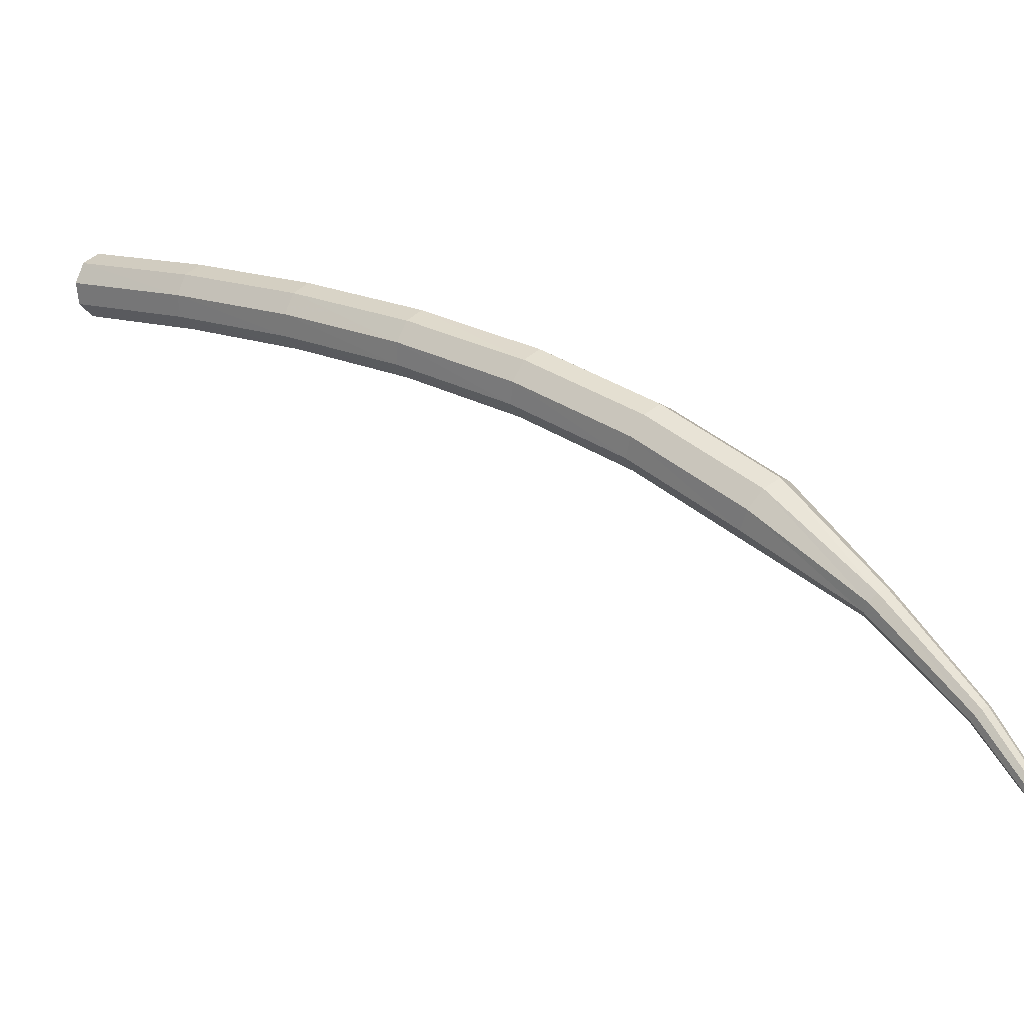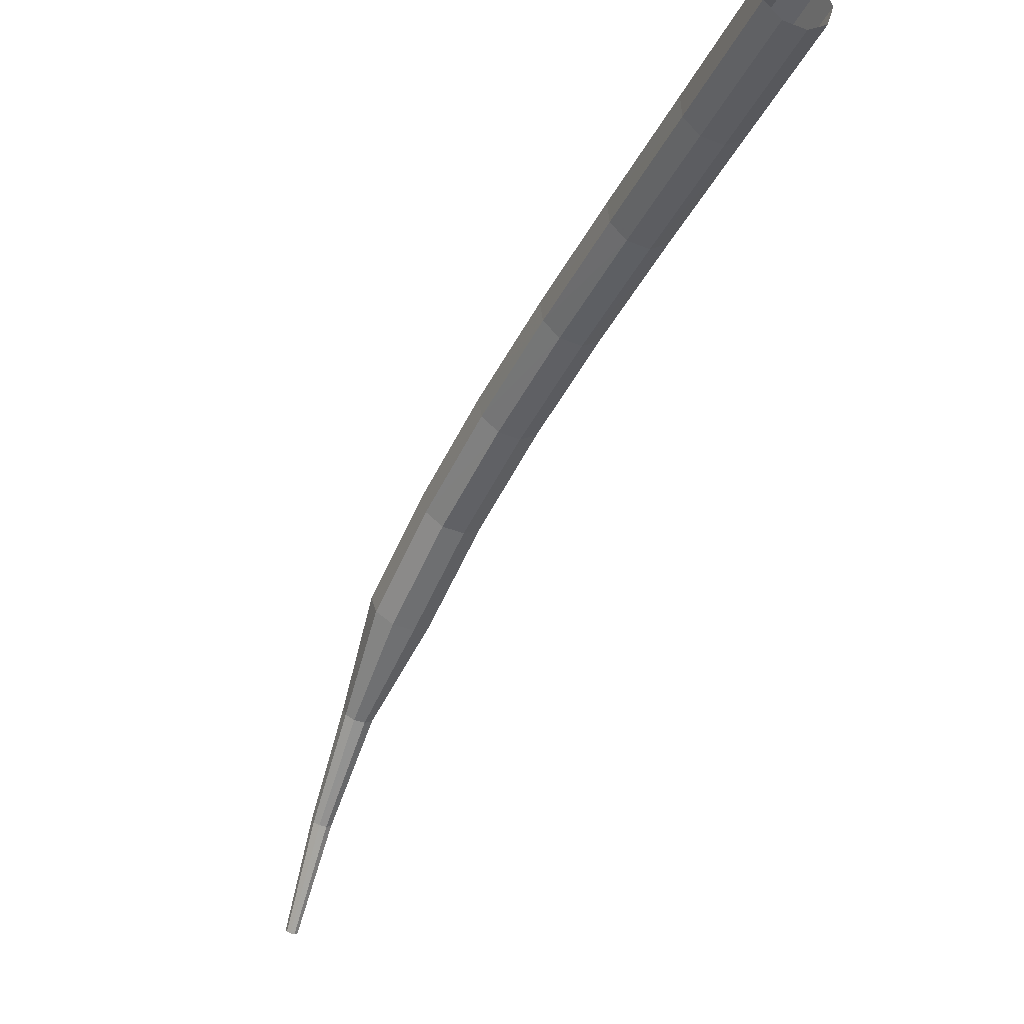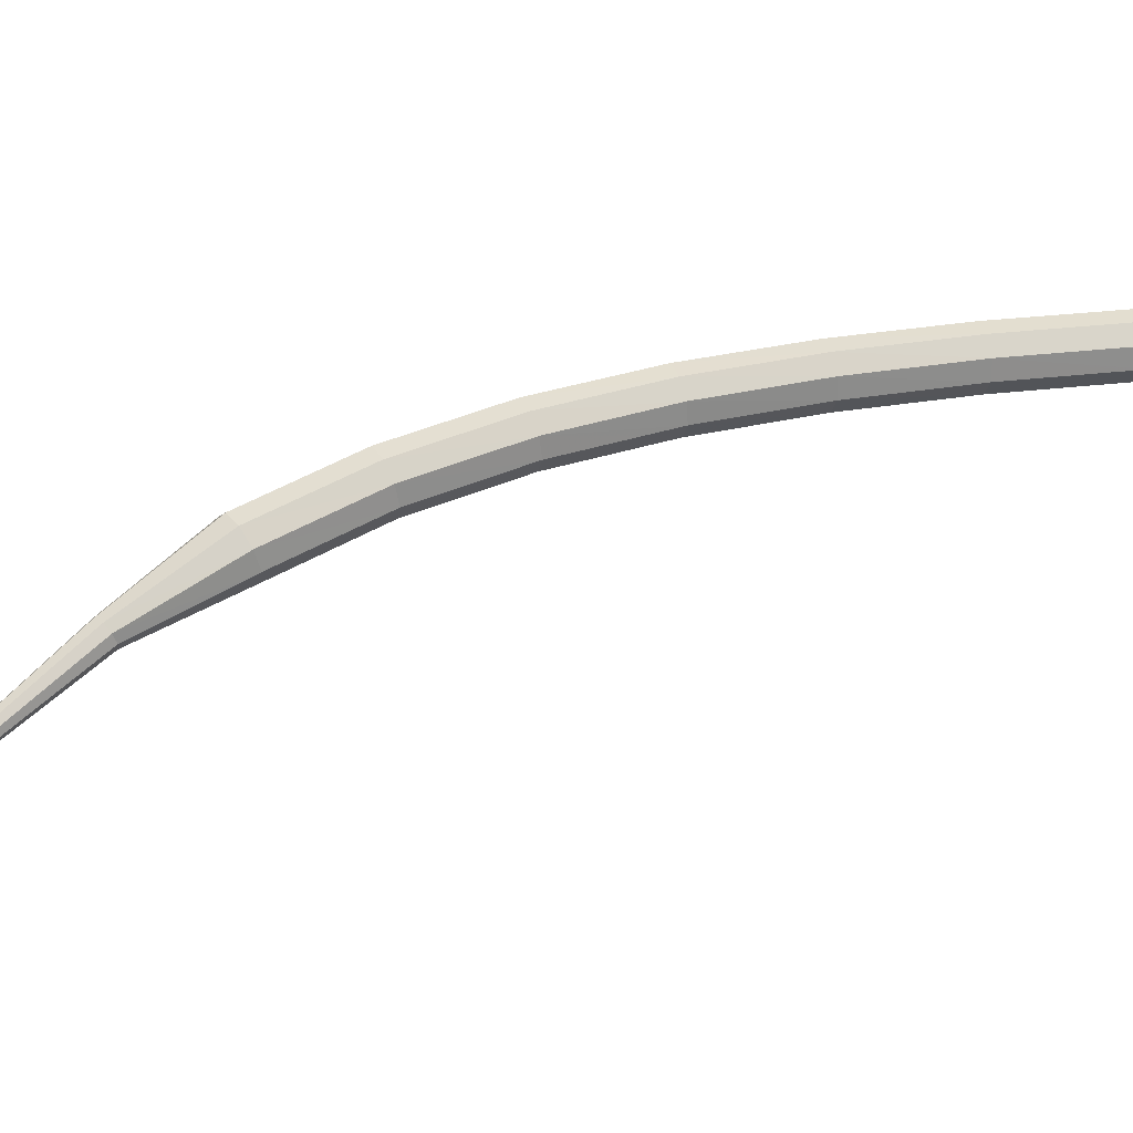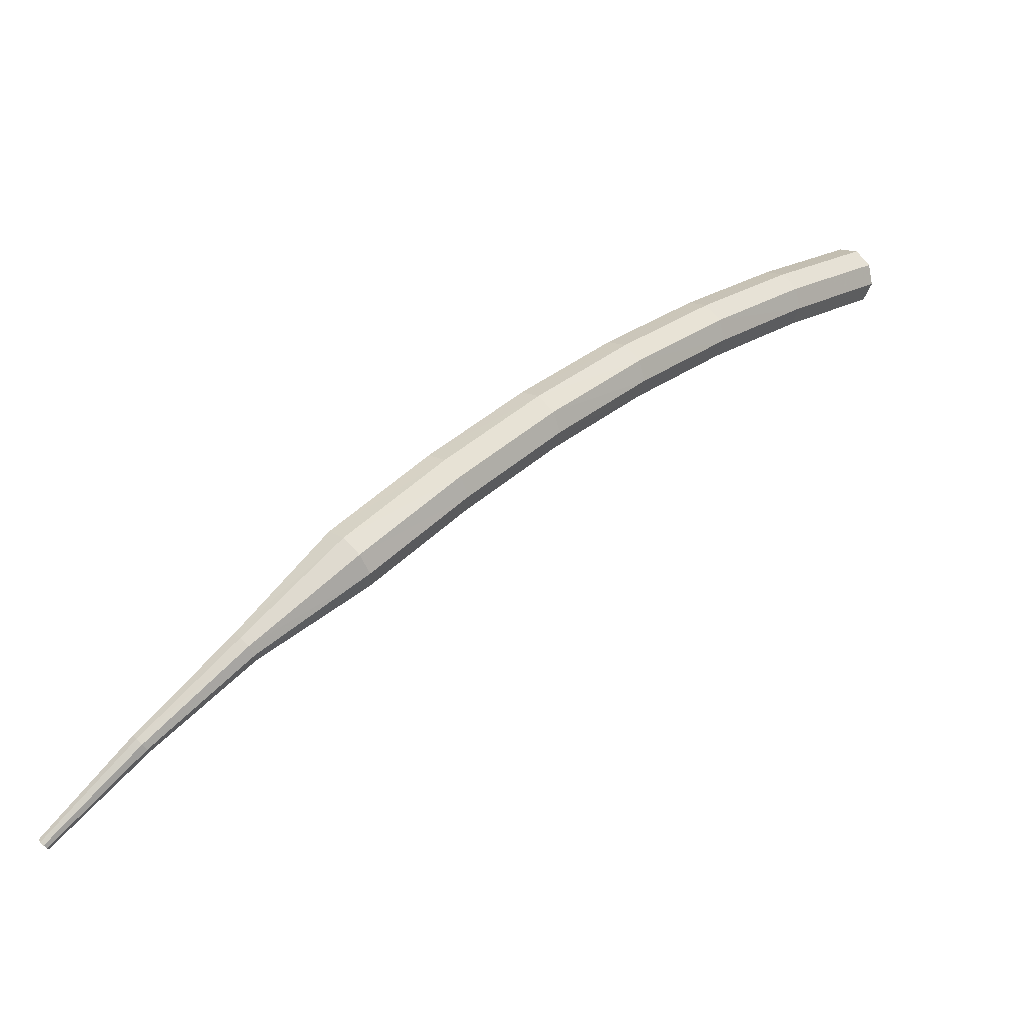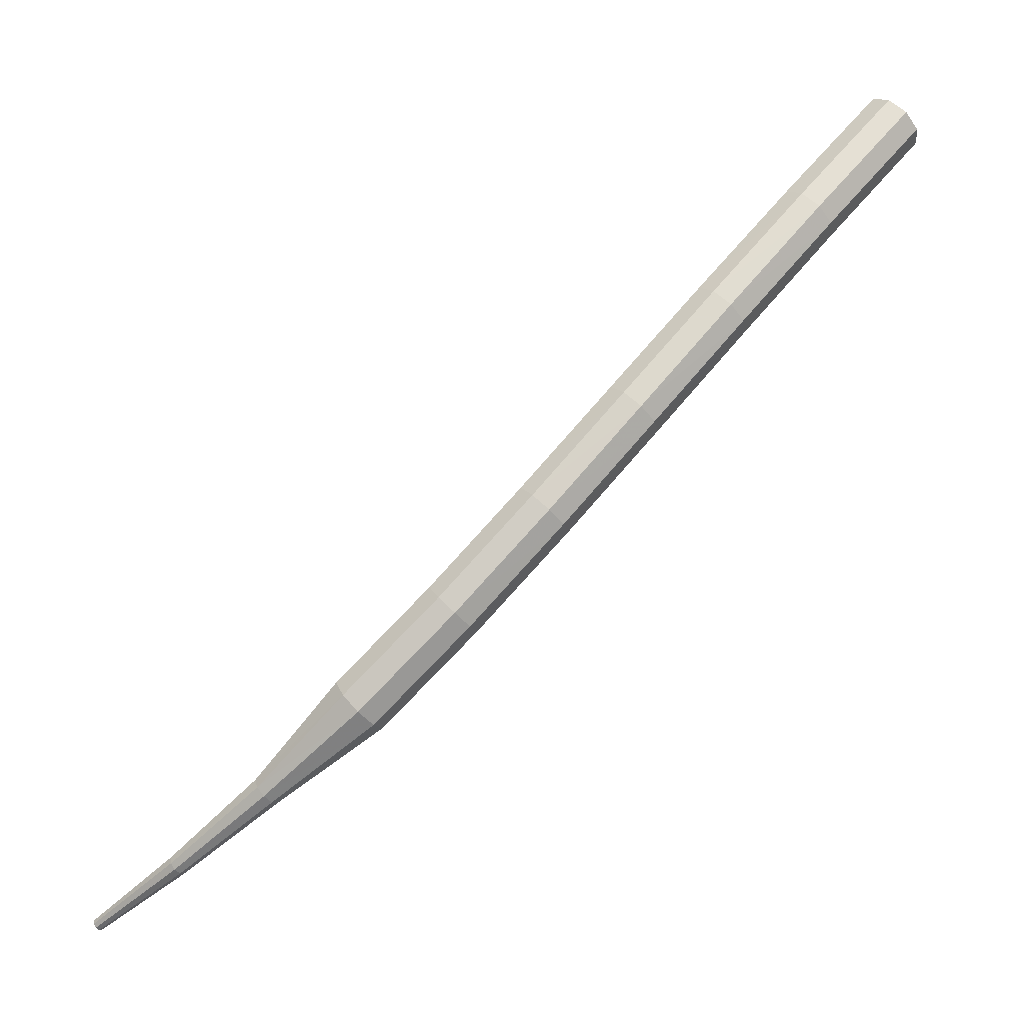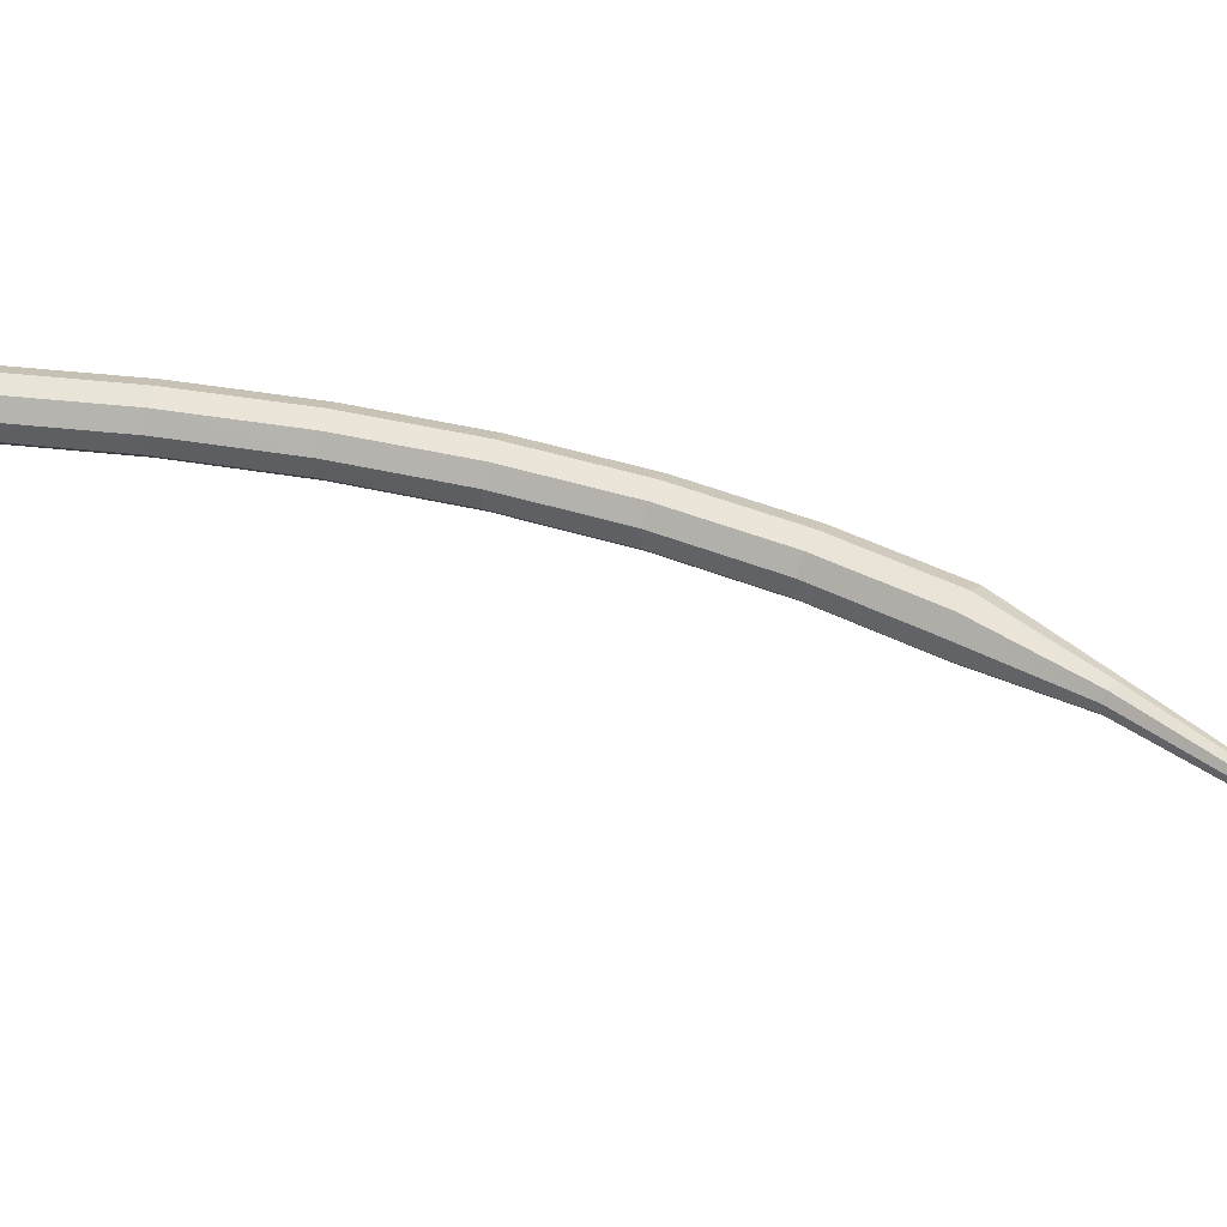
<metadata>
{"format":"obj","ext":"obj","renderer":"f3d","projection":"perspective","resolution":1024,"background":"white","views":[{"elev":-0.2,"azim":-93.6,"up":"+Z"},{"elev":-23.9,"azim":115.8,"up":"+Z"},{"elev":-15.2,"azim":38.6,"up":"+Z"},{"elev":-58.1,"azim":-25.4,"up":"+Y"},{"elev":-9.5,"azim":-29.3,"up":"+Y"},{"elev":-51.9,"azim":-132.4,"up":"+Z"}]}
</metadata>
<code>
g tube1
v 121 137.4 161.3
v 121.3 137.2 160.5
v 121.9 136.8 160.1
v 122.5 136.2 160.3
v 122.9 135.8 160.9
v 122.8 135.7 161.7
v 122.3 136 162.4
v 121.7 136.5 162.5
v 121.2 137.1 162.1
v 121 137.4 161.3
v 117.3 133.2 160.5
v 117.6 133.1 159.8
v 118.2 132.6 159.3
v 118.8 132.1 159.5
v 119.1 131.6 160.1
v 119 131.5 161
v 118.5 131.8 161.6
v 117.9 132.3 161.8
v 117.4 132.9 161.3
v 117.3 133.2 160.5
v 113.7 129 159.6
v 114.1 129 158.8
v 114.7 128.6 158.4
v 115.3 128 158.5
v 115.7 127.6 159.1
v 115.5 127.4 160
v 115 127.7 160.6
v 114.4 128.2 160.8
v 113.9 128.7 160.3
v 113.7 129 159.6
v 110.5 125 158.3
v 110.8 125 157.6
v 111.5 124.6 157.1
v 112.1 124.1 157.3
v 112.4 123.6 157.9
v 112.3 123.4 158.7
v 111.7 123.6 159.4
v 111.1 124.1 159.5
v 110.6 124.7 159.1
v 110.5 125 158.3
v 107.4 121.1 156.8
v 107.8 121.2 156
v 108.5 120.8 155.6
v 109.1 120.3 155.8
v 109.4 119.8 156.4
v 109.3 119.5 157.2
v 108.7 119.7 157.8
v 108 120.2 157.9
v 107.5 120.7 157.5
v 107.4 121.1 156.8
v 104.6 117.4 154.8
v 105 117.5 154.1
v 105.7 117.2 153.7
v 106.4 116.6 153.9
v 106.6 116.1 154.5
v 106.4 115.8 155.2
v 105.8 115.9 155.8
v 105.1 116.3 155.9
v 104.6 116.9 155.6
v 104.6 117.4 154.8
v 101.9 113.9 152.4
v 102.4 114.1 151.7
v 103.2 113.8 151.4
v 103.8 113.2 151.5
v 104 112.6 152
v 103.7 112.2 152.8
v 103.1 112.3 153.3
v 102.4 112.7 153.4
v 101.9 113.4 153.1
v 101.9 113.9 152.4
v 99.98 110.3 149.4
v 100.3 110.4 149.1
v 100.6 110.3 149
v 100.9 110 149
v 101 109.7 149.3
v 100.8 109.5 149.6
v 100.5 109.5 149.9
v 100.1 109.7 149.9
v 99.93 110 149.8
v 99.98 110.3 149.4
v 97.95 107.4 146
v 98.14 107.5 145.9
v 98.4 107.5 145.8
v 98.6 107.3 145.8
v 98.64 107 145.9
v 98.51 106.9 146.1
v 98.27 106.8 146.3
v 98.03 107 146.3
v 97.9 107.2 146.2
v 97.95 107.4 146
v 96.23 105 142.3
v 96.36 105.1 142.2
v 96.51 105 142.1
v 96.63 104.9 142.2
v 96.65 104.8 142.2
v 96.57 104.7 142.4
v 96.42 104.7 142.4
v 96.27 104.7 142.5
v 96.2 104.9 142.4
v 96.23 105 142.3
f 1 2 12
f 12 11 1
f 2 3 13
f 13 12 2
f 3 4 14
f 14 13 3
f 4 5 15
f 15 14 4
f 5 6 16
f 16 15 5
f 6 7 17
f 17 16 6
f 7 8 18
f 18 17 7
f 8 9 19
f 19 18 8
f 9 10 20
f 20 19 9
f 11 12 22
f 22 21 11
f 12 13 23
f 23 22 12
f 13 14 24
f 24 23 13
f 14 15 25
f 25 24 14
f 15 16 26
f 26 25 15
f 16 17 27
f 27 26 16
f 17 18 28
f 28 27 17
f 18 19 29
f 29 28 18
f 19 20 30
f 30 29 19
f 21 22 32
f 32 31 21
f 22 23 33
f 33 32 22
f 23 24 34
f 34 33 23
f 24 25 35
f 35 34 24
f 25 26 36
f 36 35 25
f 26 27 37
f 37 36 26
f 27 28 38
f 38 37 27
f 28 29 39
f 39 38 28
f 29 30 40
f 40 39 29
f 31 32 42
f 42 41 31
f 32 33 43
f 43 42 32
f 33 34 44
f 44 43 33
f 34 35 45
f 45 44 34
f 35 36 46
f 46 45 35
f 36 37 47
f 47 46 36
f 37 38 48
f 48 47 37
f 38 39 49
f 49 48 38
f 39 40 50
f 50 49 39
f 41 42 52
f 52 51 41
f 42 43 53
f 53 52 42
f 43 44 54
f 54 53 43
f 44 45 55
f 55 54 44
f 45 46 56
f 56 55 45
f 46 47 57
f 57 56 46
f 47 48 58
f 58 57 47
f 48 49 59
f 59 58 48
f 49 50 60
f 60 59 49
f 51 52 62
f 62 61 51
f 52 53 63
f 63 62 52
f 53 54 64
f 64 63 53
f 54 55 65
f 65 64 54
f 55 56 66
f 66 65 55
f 56 57 67
f 67 66 56
f 57 58 68
f 68 67 57
f 58 59 69
f 69 68 58
f 59 60 70
f 70 69 59
f 61 62 72
f 72 71 61
f 62 63 73
f 73 72 62
f 63 64 74
f 74 73 63
f 64 65 75
f 75 74 64
f 65 66 76
f 76 75 65
f 66 67 77
f 77 76 66
f 67 68 78
f 78 77 67
f 68 69 79
f 79 78 68
f 69 70 80
f 80 79 69
f 71 72 82
f 82 81 71
f 72 73 83
f 83 82 72
f 73 74 84
f 84 83 73
f 74 75 85
f 85 84 74
f 75 76 86
f 86 85 75
f 76 77 87
f 87 86 76
f 77 78 88
f 88 87 77
f 78 79 89
f 89 88 78
f 79 80 90
f 90 89 79
f 81 82 92
f 92 91 81
f 82 83 93
f 93 92 82
f 83 84 94
f 94 93 83
f 84 85 95
f 95 94 84
f 85 86 96
f 96 95 85
f 86 87 97
f 97 96 86
f 87 88 98
f 98 97 87
f 88 89 99
f 99 98 88
f 89 90 100
f 100 99 89

</code>
